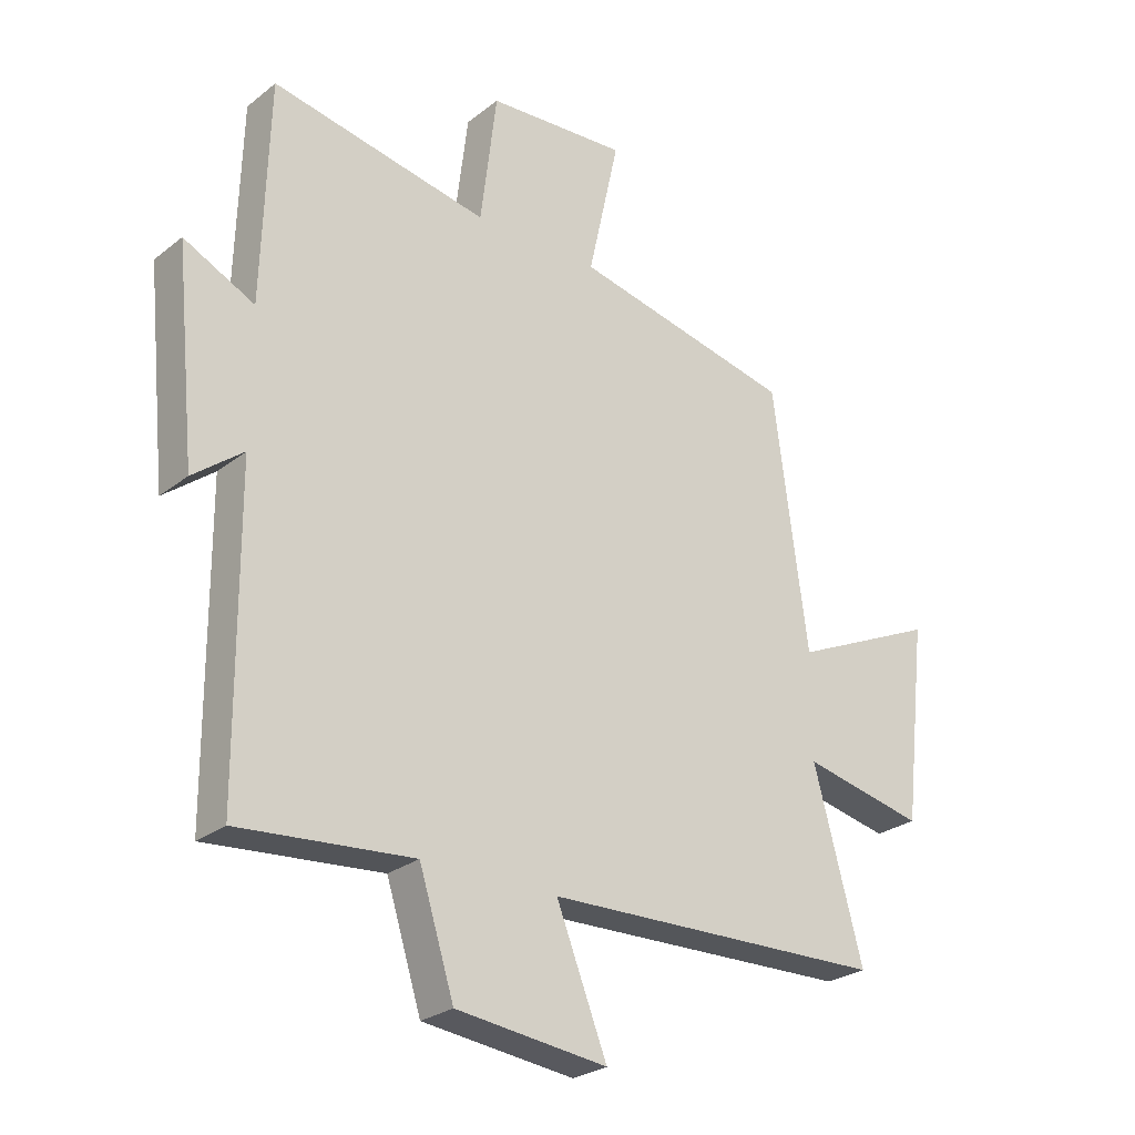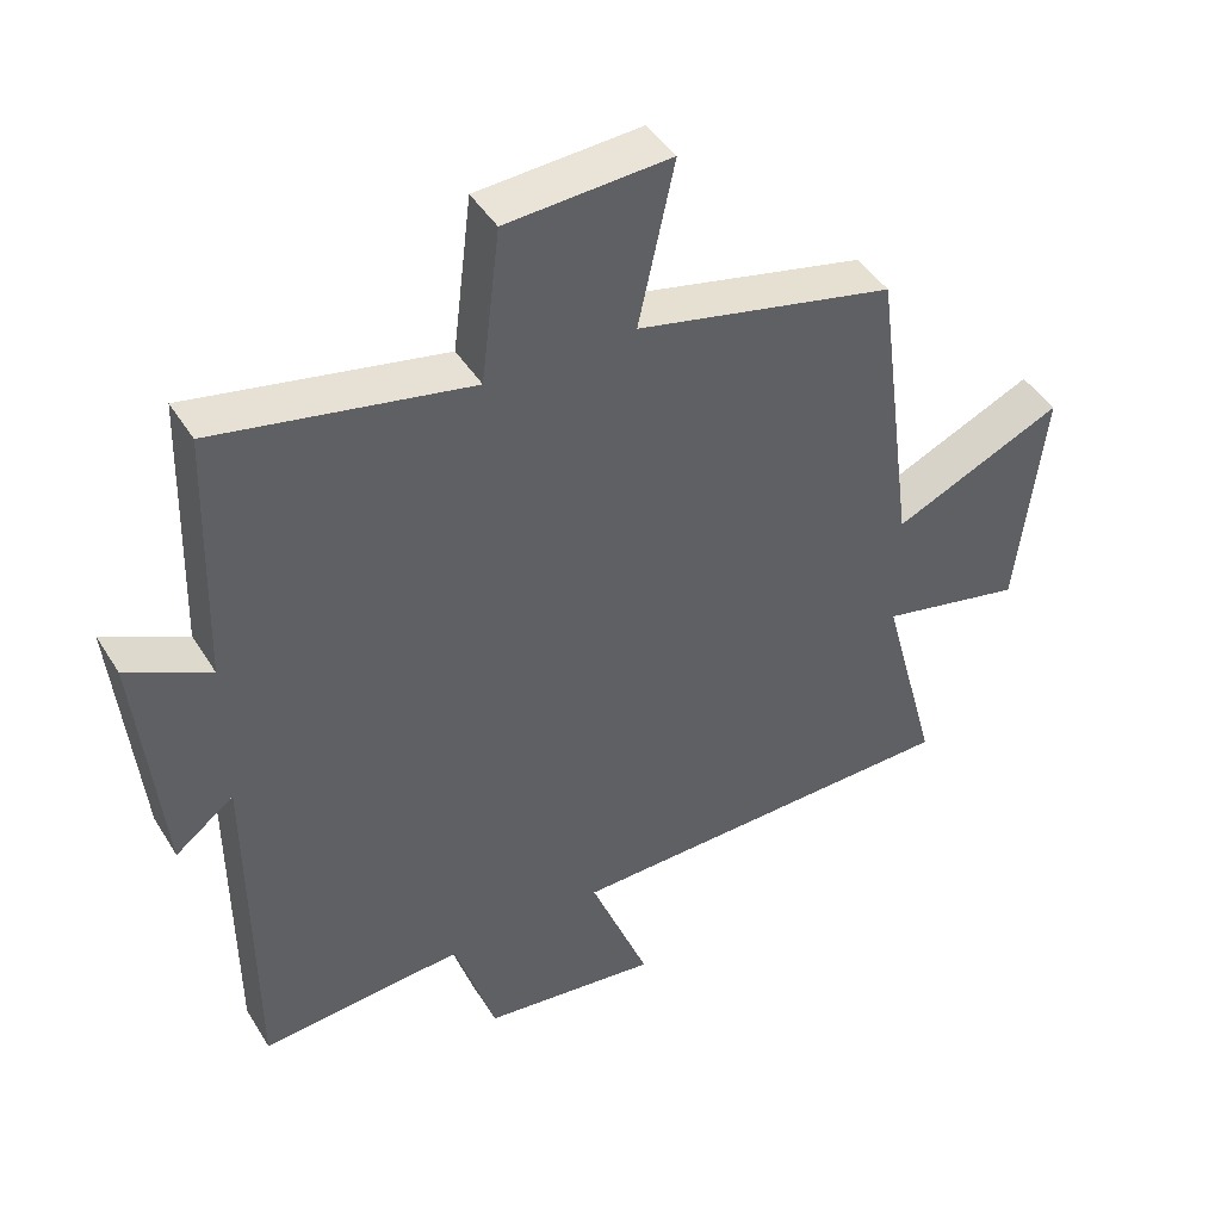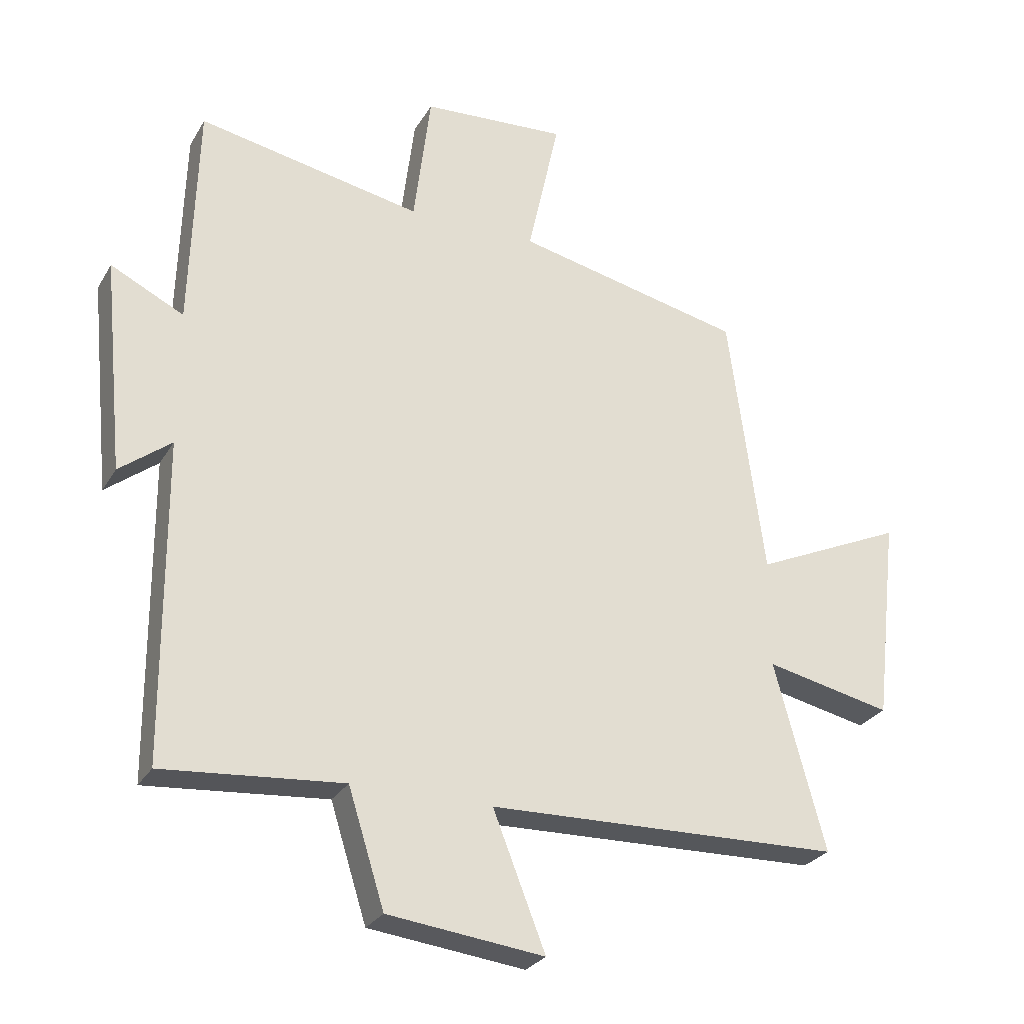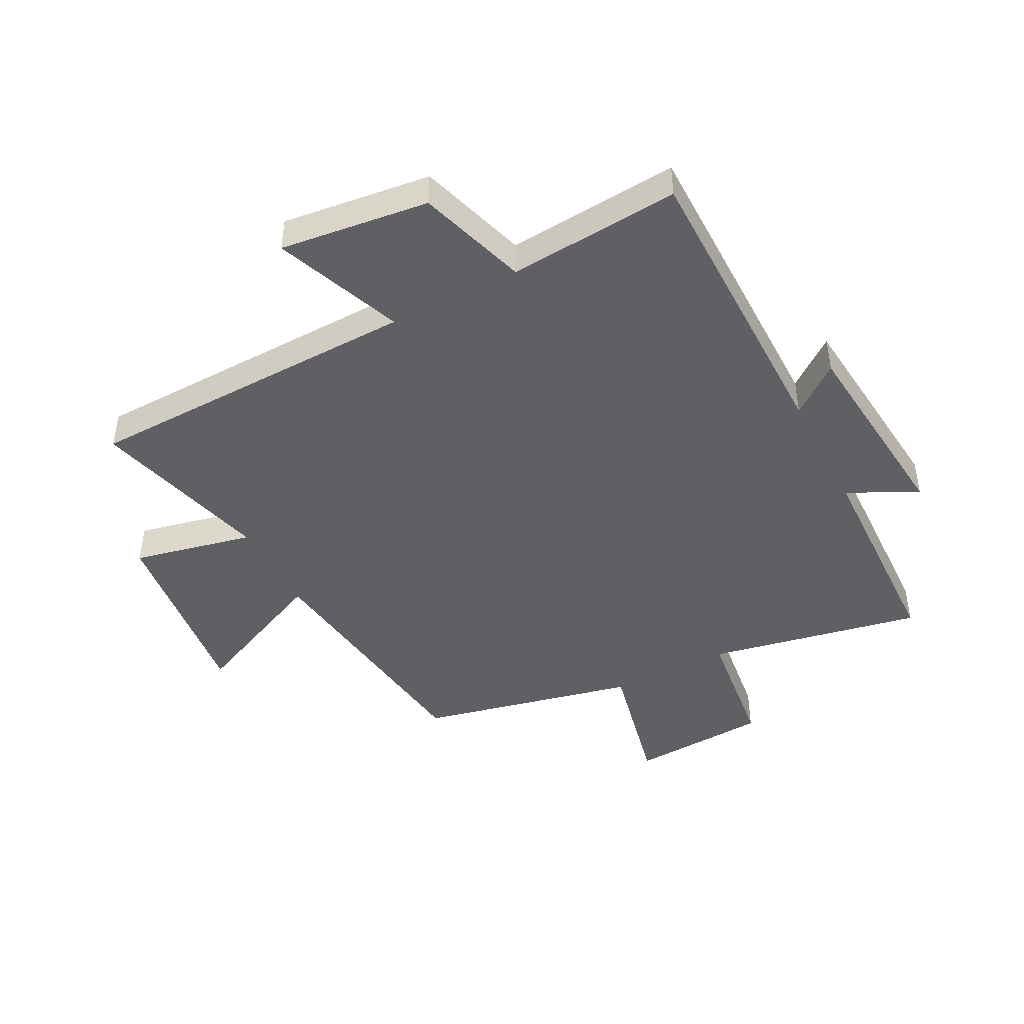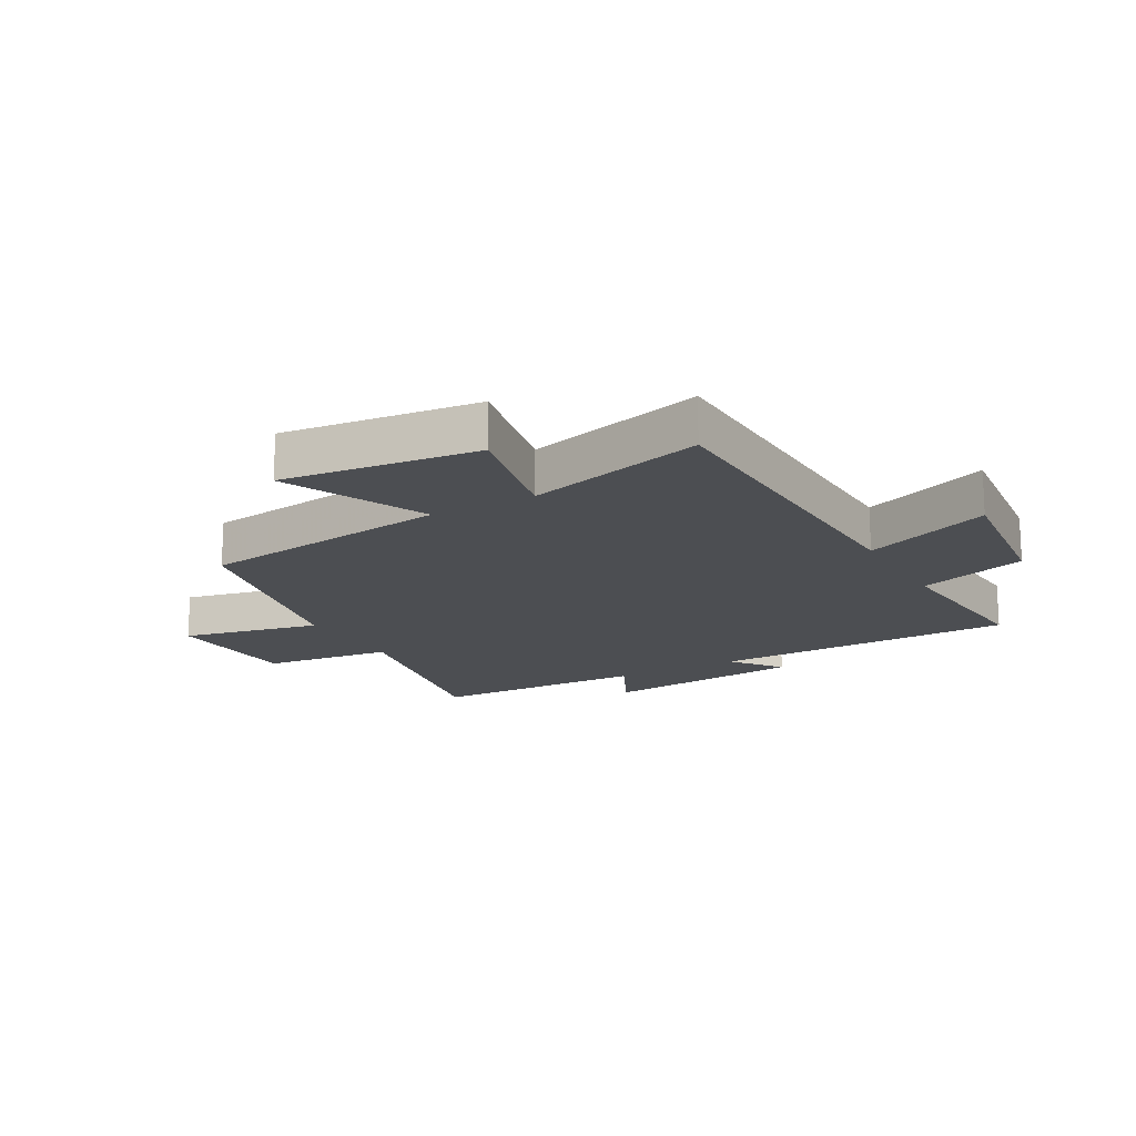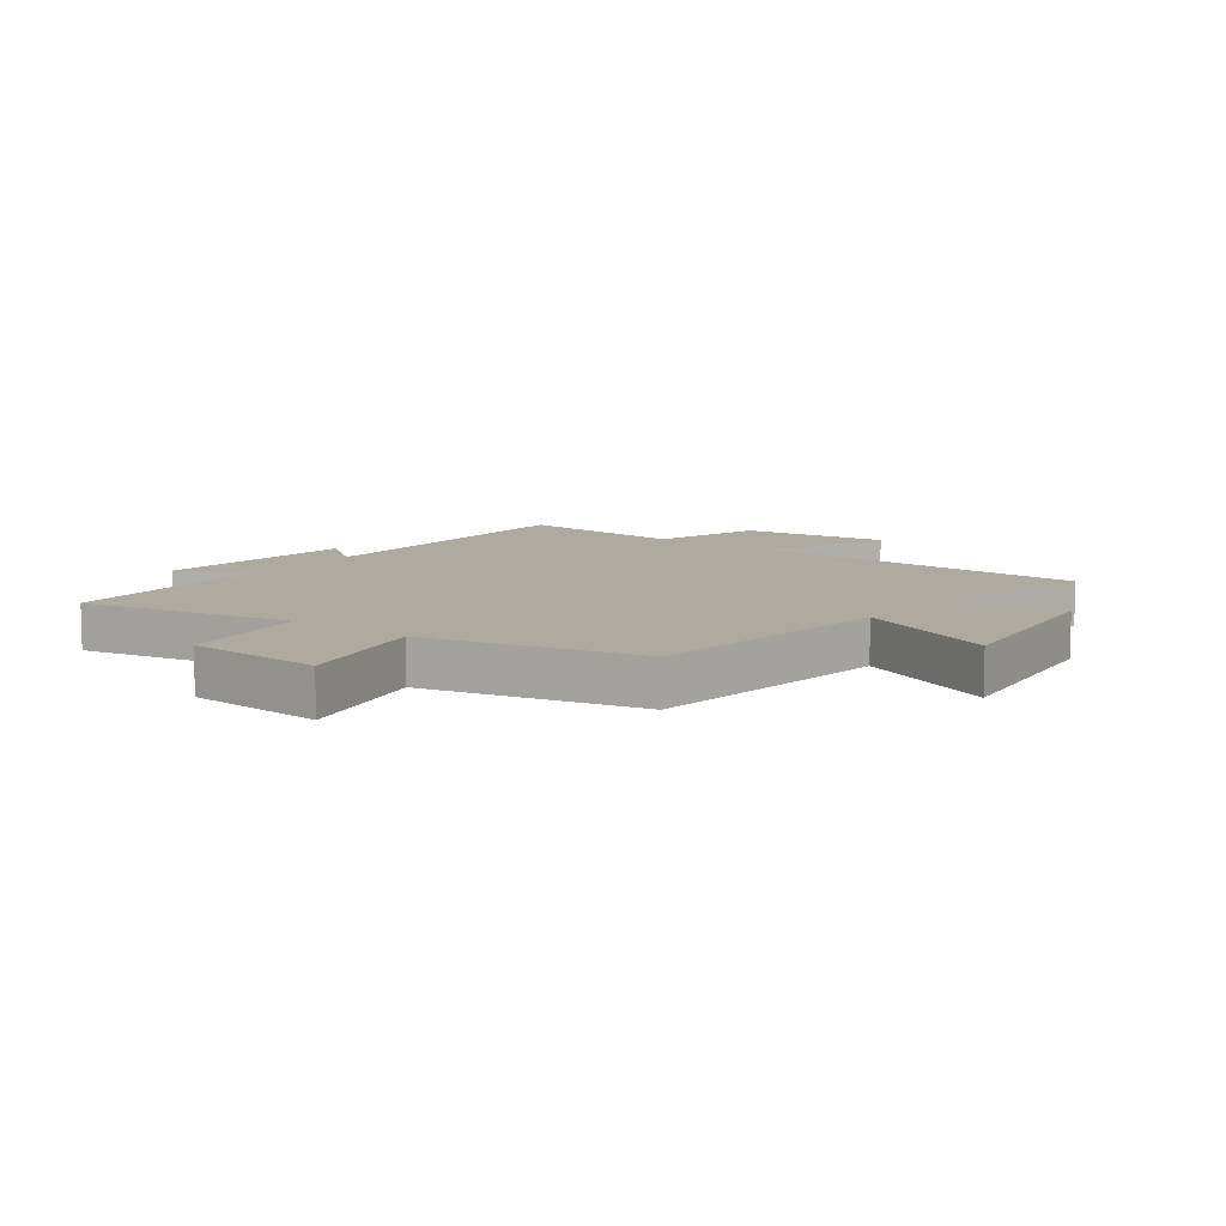
<metadata>
{"format":"obj","ext":"obj","renderer":"f3d","projection":"perspective","resolution":1024,"background":"white","views":[{"elev":-26.2,"azim":-39.3,"up":"+Z"},{"elev":44.3,"azim":-29.7,"up":"+Z"},{"elev":-27.4,"azim":-24.5,"up":"+Z"},{"elev":-45.2,"azim":-152.6,"up":"+Y"},{"elev":-16.6,"azim":119.5,"up":"+Y"},{"elev":9.4,"azim":36.6,"up":"+Y"}]}
</metadata>
<code>
v -0.489 0.07 0.57
v -0.13 0.07 0.5
v -0.103 0.07 0.718
v 0.129 0.07 0.732
v 0.078 0.07 0.5
v 0.443 0.07 0.418
v 0.5 0.07 -0.009
v 0.74 0.07 0.099
v 0.702 0.07 -0.229
v 0.5 0.07 -0.185
v 0.581 0.07 -0.486
v 0.015 0.07 -0.5
v 0.099 0.07 -0.714
v -0.151 0.07 -0.684
v -0.209 0.07 -0.5
v -0.497 0.07 -0.524
v -0.5 0.07 -0.013
v -0.583 0.07 -0.077
v -0.617 0.07 0.265
v -0.5 0.07 0.207
v -0.489 0 0.57
v -0.13 0 0.5
v -0.103 0 0.718
v 0.129 0 0.732
v 0.078 0 0.5
v 0.443 0 0.418
v 0.5 0 -0.009
v 0.74 0 0.099
v 0.702 0 -0.229
v 0.5 0 -0.185
v 0.581 0 -0.486
v 0.015 0 -0.5
v 0.099 0 -0.714
v -0.151 0 -0.684
v -0.209 0 -0.5
v -0.497 0 -0.524
v -0.5 0 -0.013
v -0.583 0 -0.077
v -0.617 0 0.265
v -0.5 0 0.207
f 17 18 19 20
f 20 1 2
f 17 20 2
f 16 17 2
f 15 16 2
f 12 13 14 15
f 15 2 3
f 12 15 3
f 11 12 3
f 10 11 3
f 7 8 9 10
f 5 6 7 10
f 5 10 3
f 3 4 5
f 40 39 38 37
f 22 21 40
f 22 40 37
f 22 37 36
f 22 36 35
f 35 34 33 32
f 23 22 35
f 23 35 32
f 23 32 31
f 23 31 30
f 30 29 28 27
f 30 27 26 25
f 23 30 25
f 25 24 23
f 1 21 22 2
f 2 22 23 3
f 3 23 24 4
f 4 24 25 5
f 5 25 26 6
f 6 26 27 7
f 7 27 28 8
f 8 28 29 9
f 9 29 30 10
f 10 30 31 11
f 11 31 32 12
f 12 32 33 13
f 13 33 34 14
f 14 34 35 15
f 15 35 36 16
f 16 36 37 17
f 17 37 38 18
f 18 38 39 19
f 19 39 40 20
f 20 40 21 1

</code>
